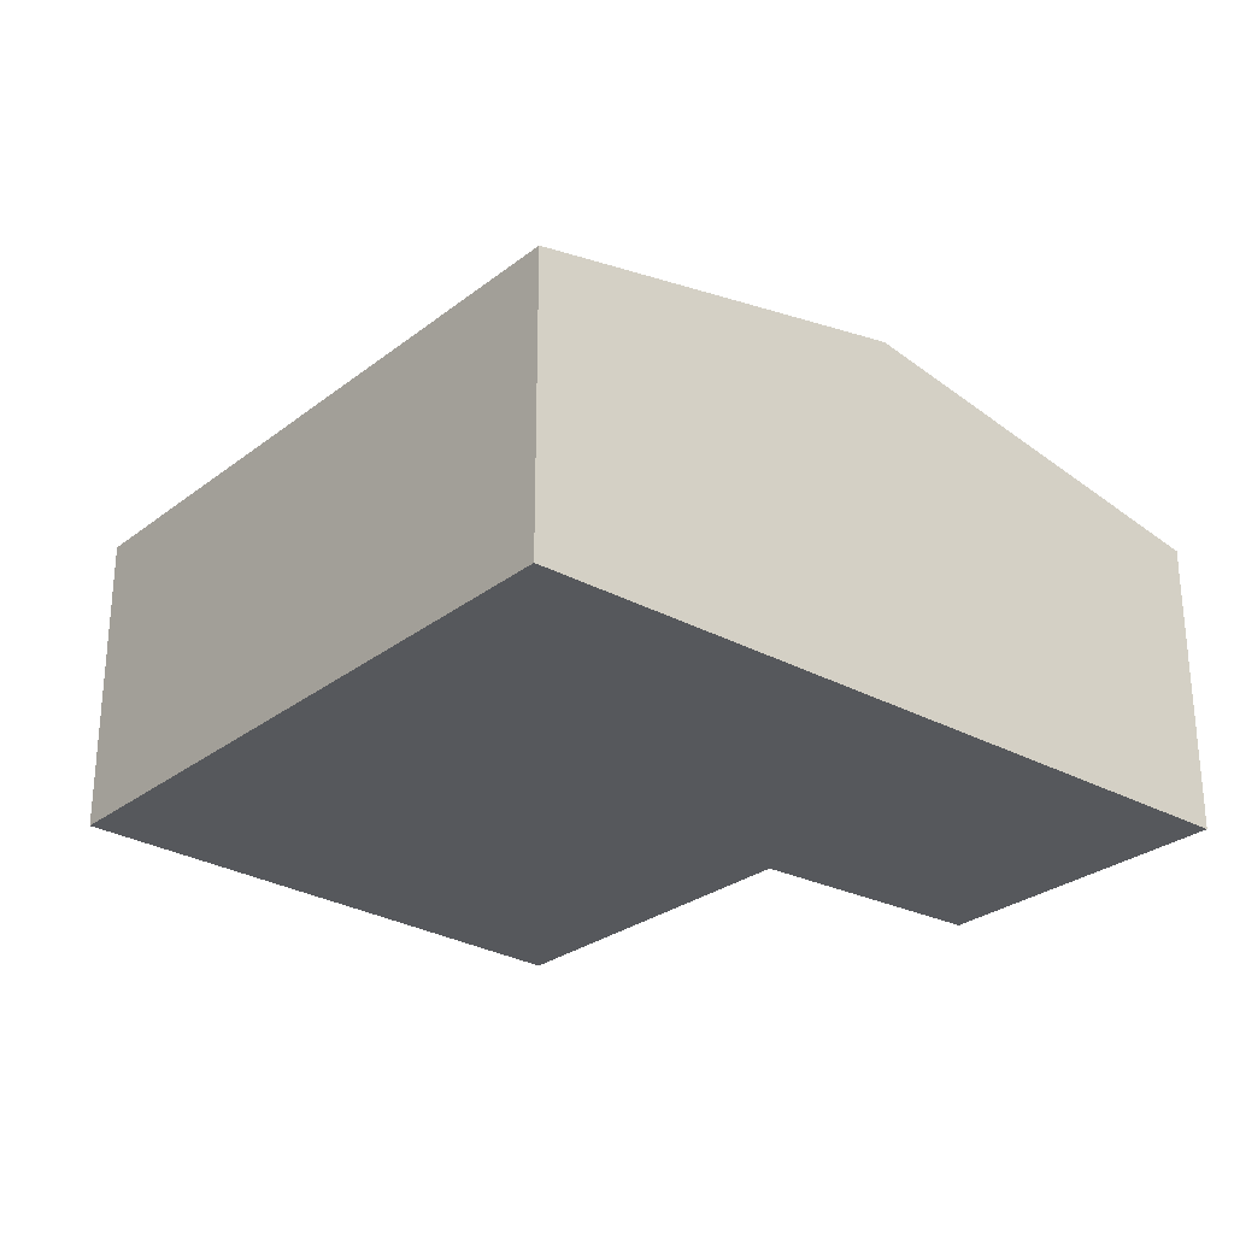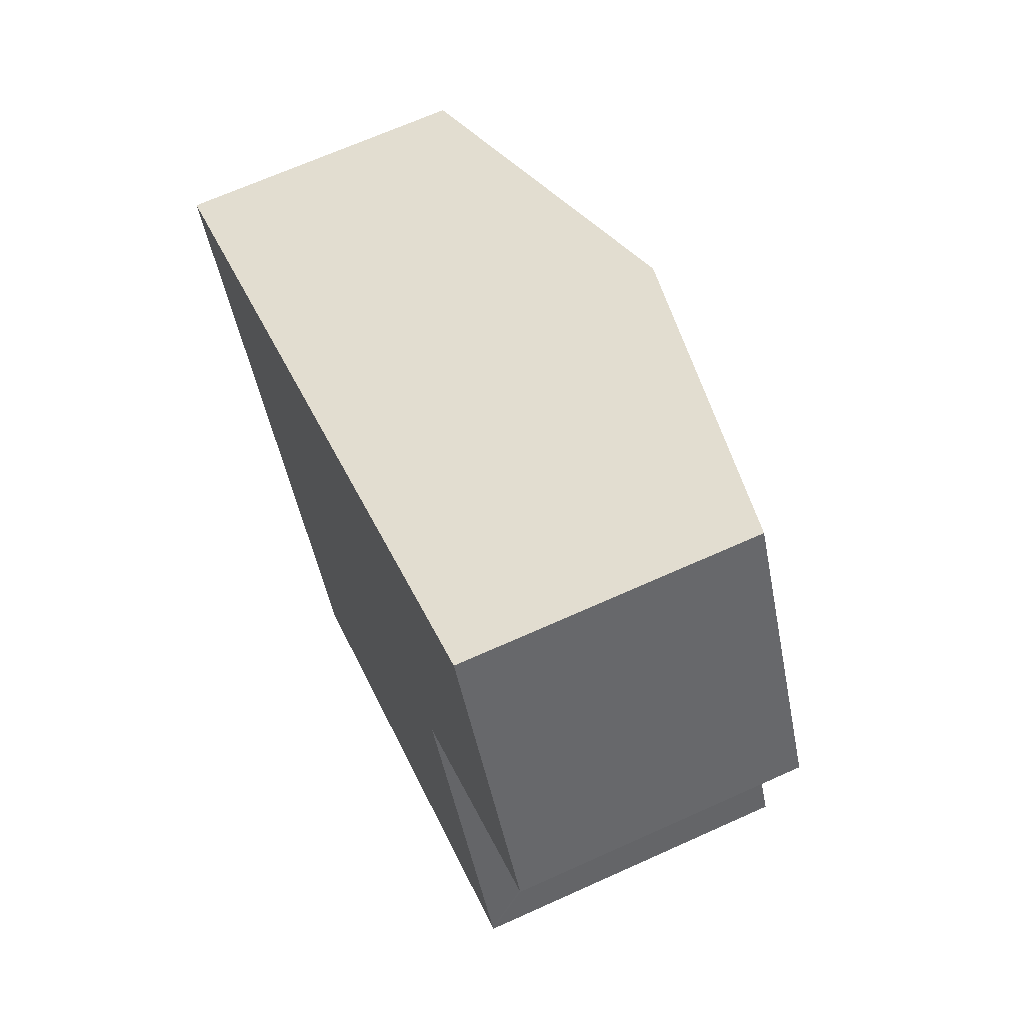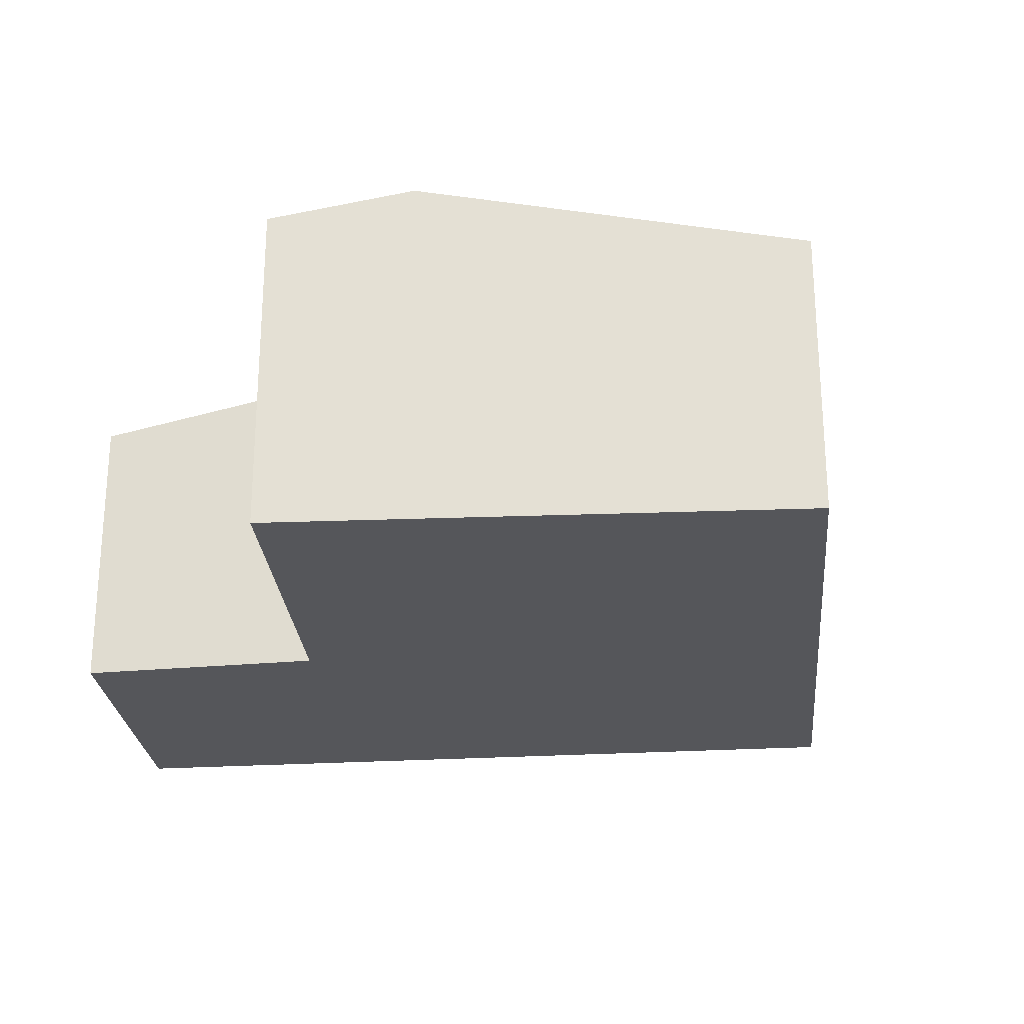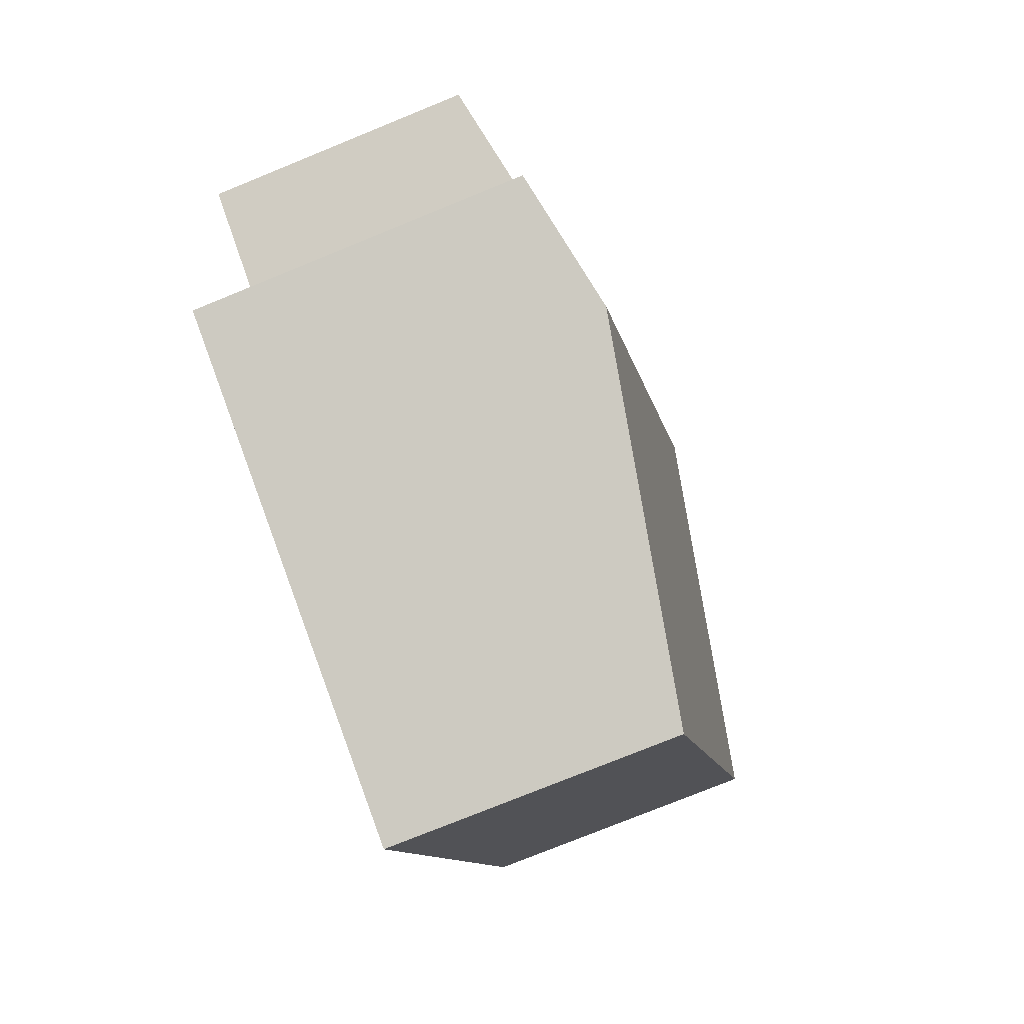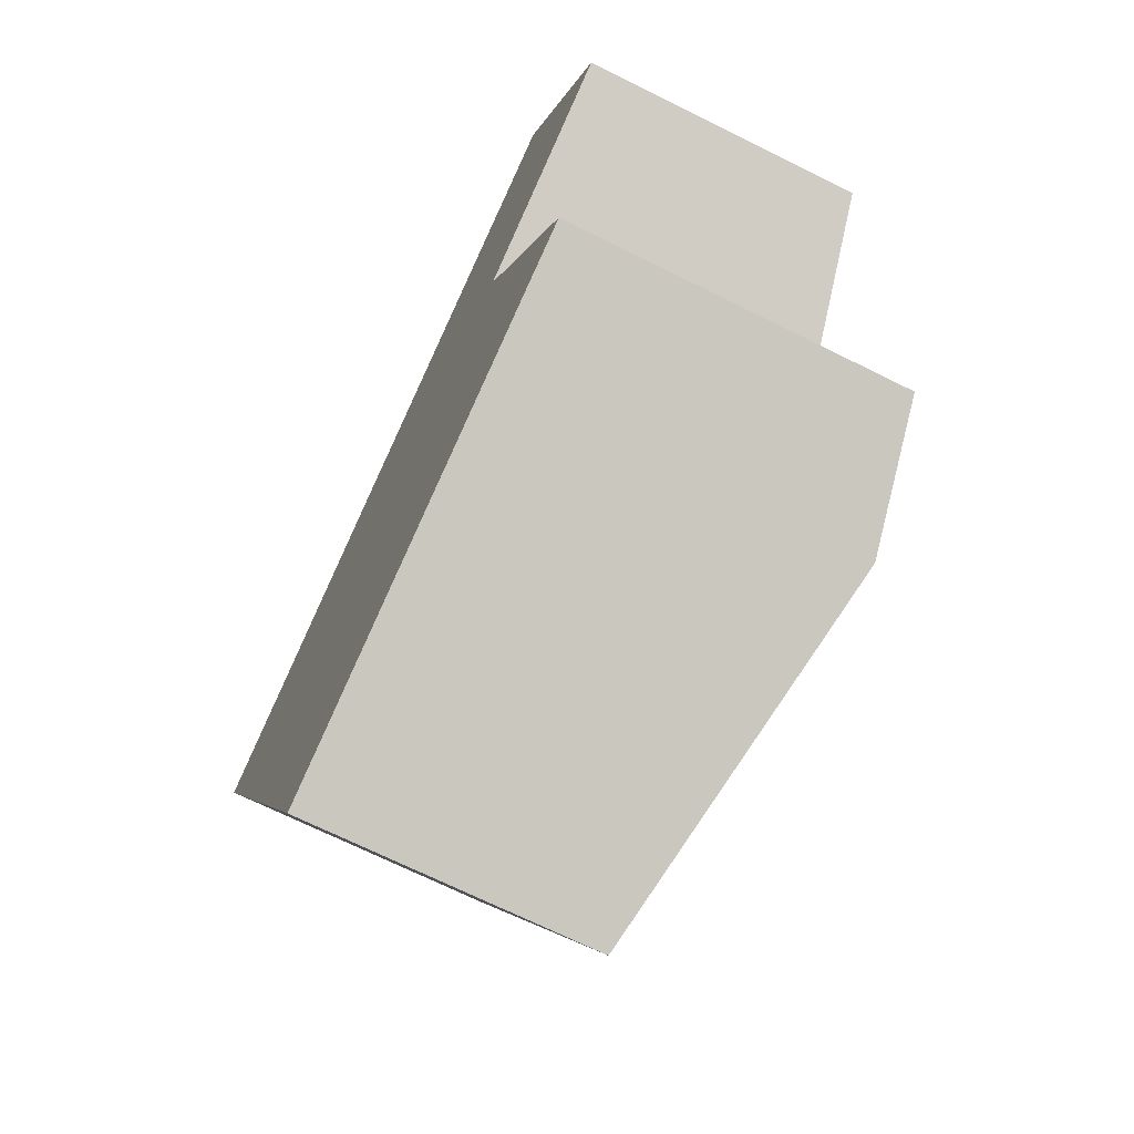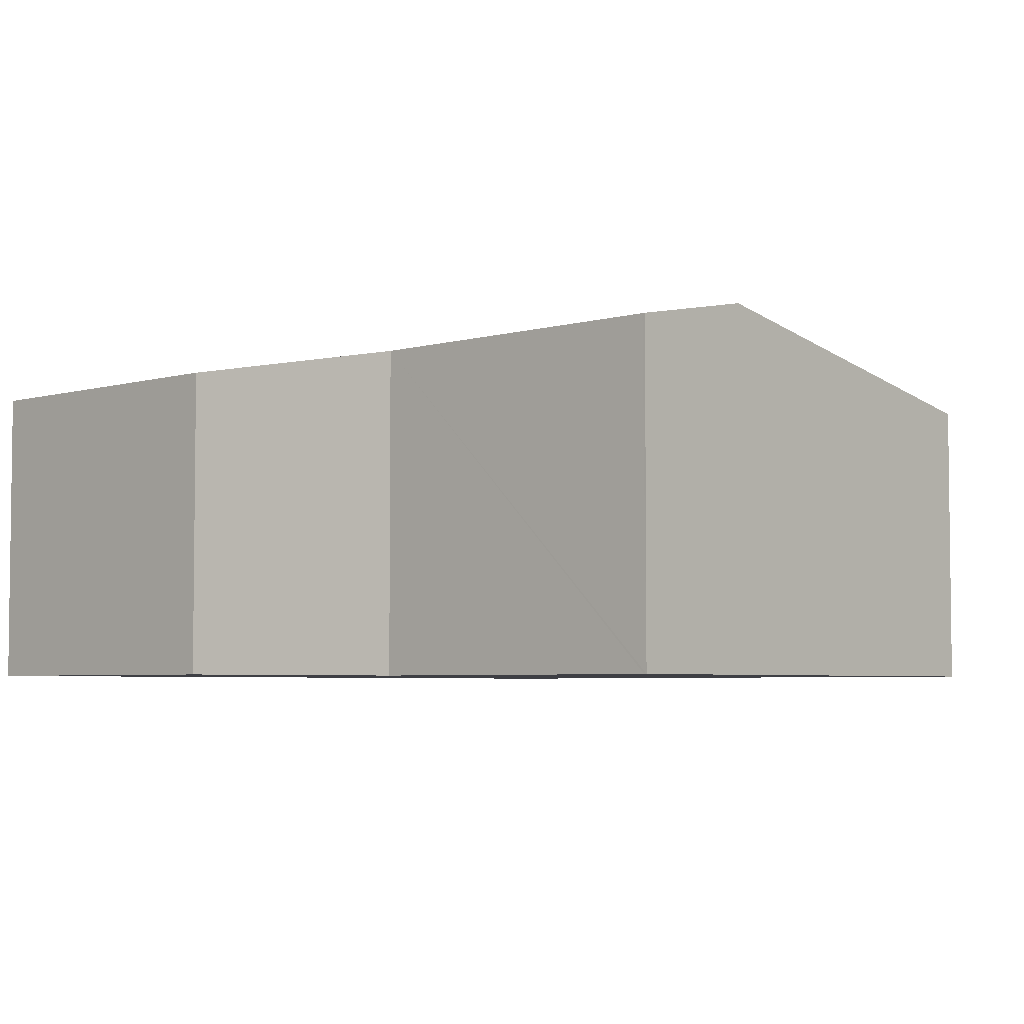
<metadata>
{"format":"obj","ext":"obj","renderer":"f3d","projection":"perspective","resolution":1024,"background":"white","views":[{"elev":-27.8,"azim":-65.8,"up":"+Y"},{"elev":67.2,"azim":65.6,"up":"+Z"},{"elev":-25.8,"azim":159.7,"up":"+Y"},{"elev":-76.1,"azim":112.2,"up":"+Z"},{"elev":-70.2,"azim":63.6,"up":"+Z"},{"elev":-4.5,"azim":108.2,"up":"+Y"}]}
</metadata>
<code>
v  2.359 2.446 -4.917
v  2.98 3.072 1.447
v  5.375 3.072 -3.593
v  0 2.442 1.495e-16
v  7.086 2.443 0.517
v  5.29 2.832 -0.474
v  5.937 2.447 2.883
v  6.499 2.837 -3.071
v  5.896 2.964 -3.364
v  6.51 2.837 -3.094
v  6.51 1.895e-16 -3.094
v  5.896 2.06e-16 -3.364
v  2.359 3.011e-16 -4.917
v  5.375 2.2e-16 -3.593
v  5.29 2.902e-17 -0.474
v  7.086 -3.166e-17 0.517
v  0 0 0
v  2.98 -8.86e-17 1.447
v  5.937 -1.765e-16 2.883
v  6.499 1.88e-16 -3.071
g defaultobject
f 1 2 3
f 2 1 4
f 5 6 7
f 2 6 3
f 6 2 7
f 3 6 8
f 3 8 9
f 9 8 10
f 11 9 10
f 9 11 3
f 3 11 1
f 1 11 12
f 1 12 13
f 13 12 14
f 5 15 6
f 15 5 16
f 13 4 1
f 4 13 17
f 17 2 4
f 2 17 18
f 2 18 7
f 7 18 19
f 19 5 7
f 5 19 16
f 8 11 10
f 11 8 6
f 11 6 20
f 20 6 15
f 12 20 15
f 20 12 11
f 13 18 17
f 18 13 14
f 18 14 15
f 18 15 19
f 15 14 12
f 19 15 16

</code>
